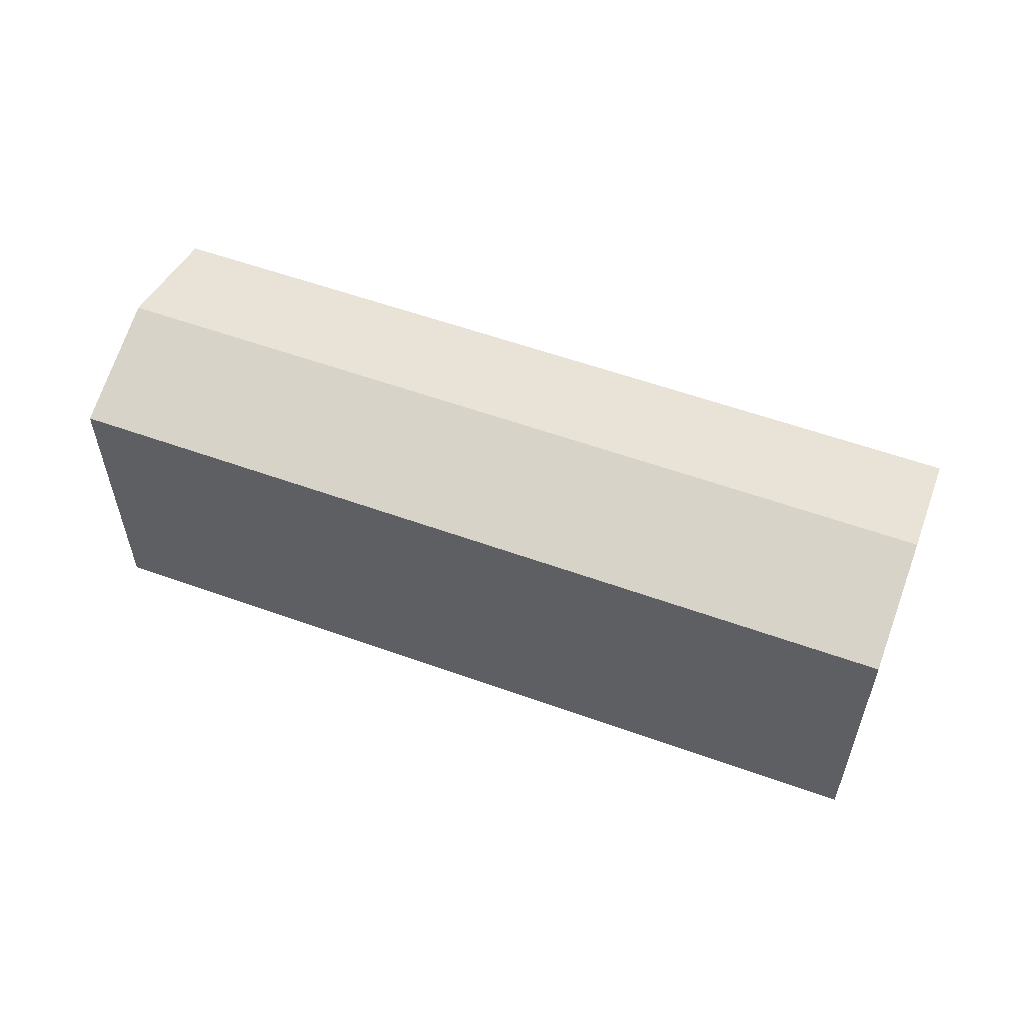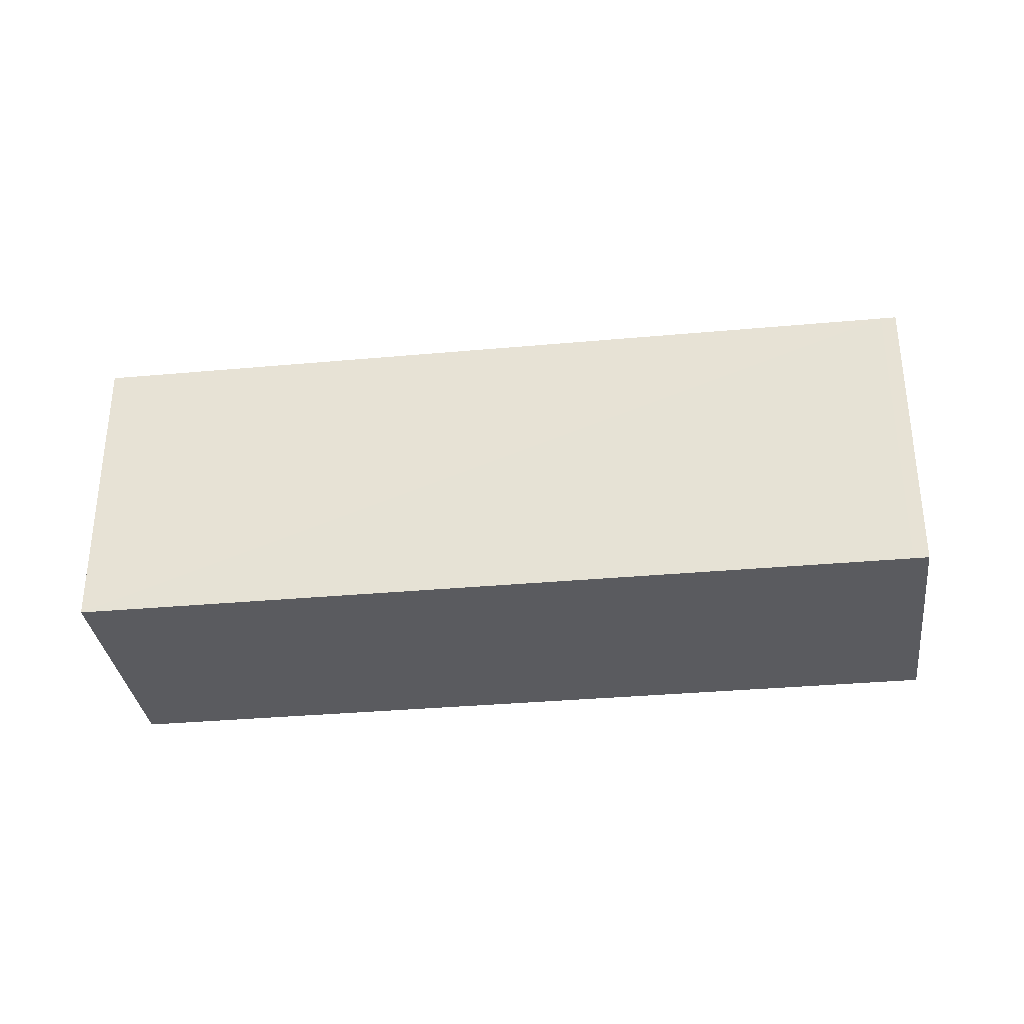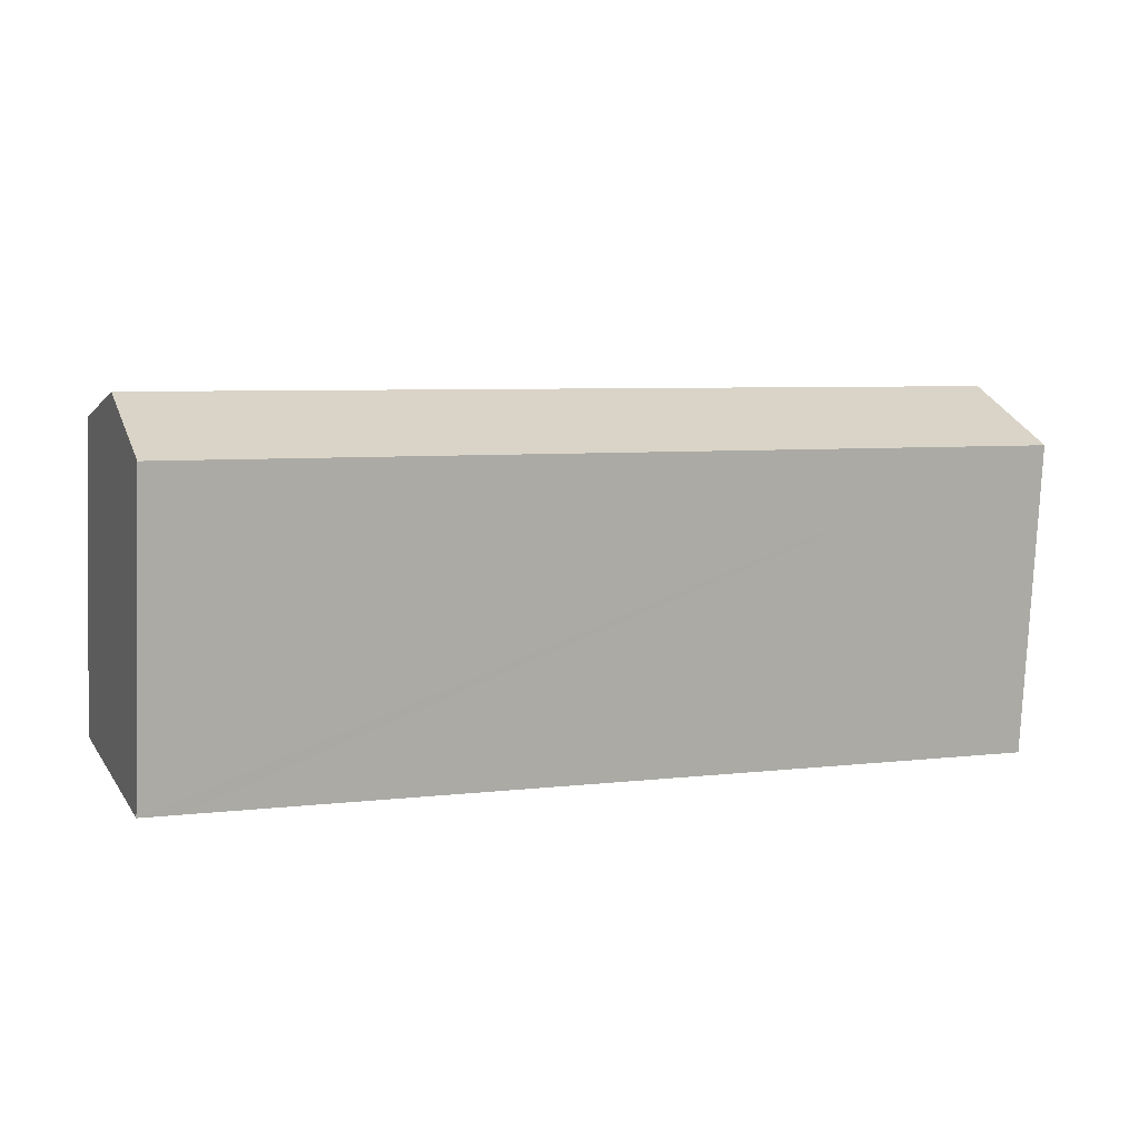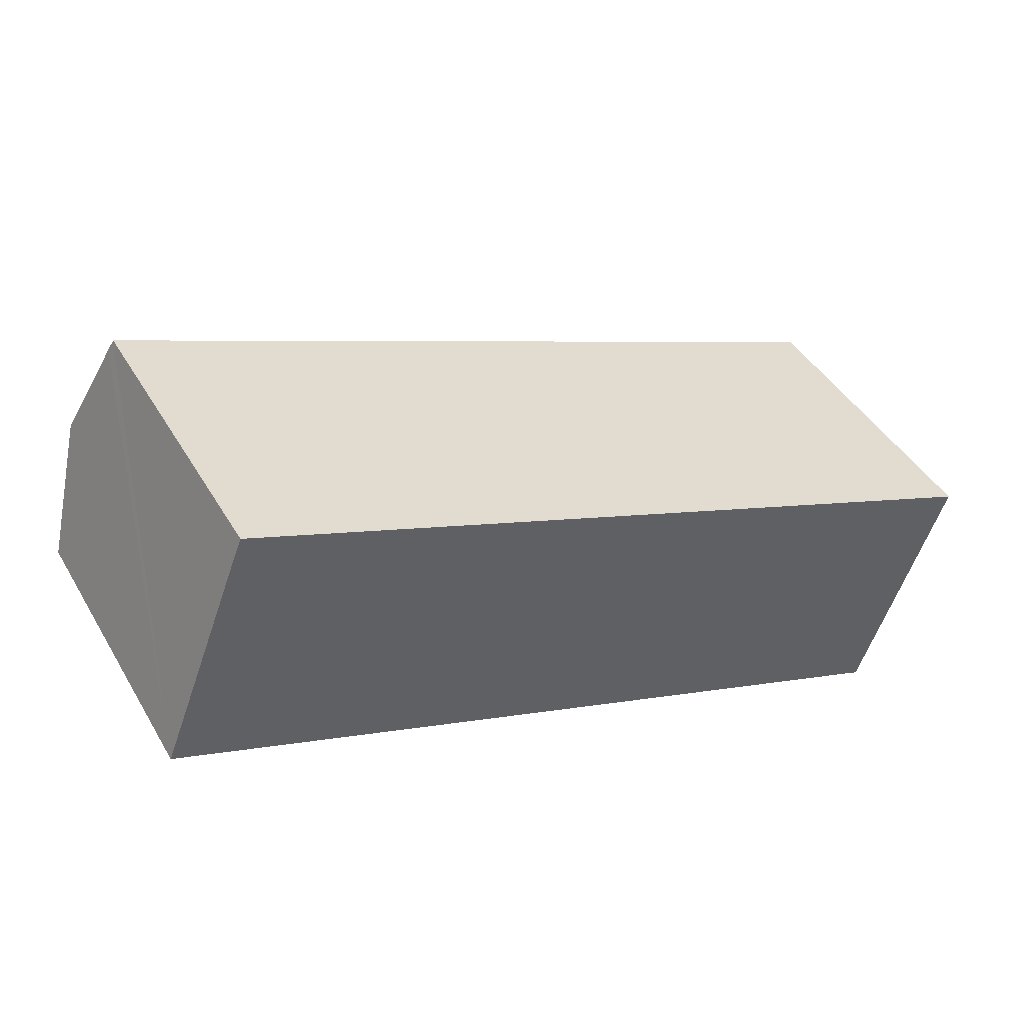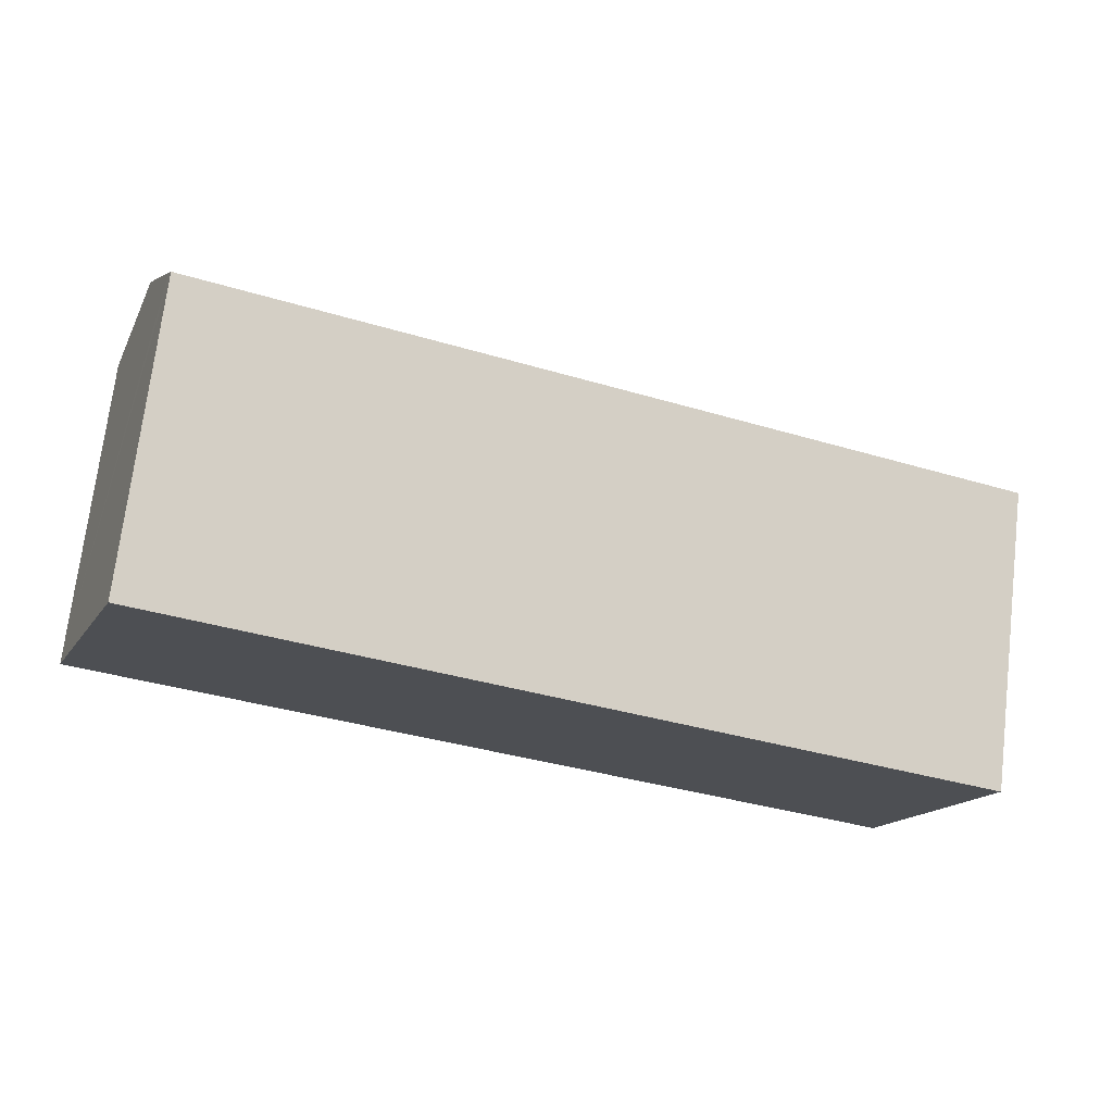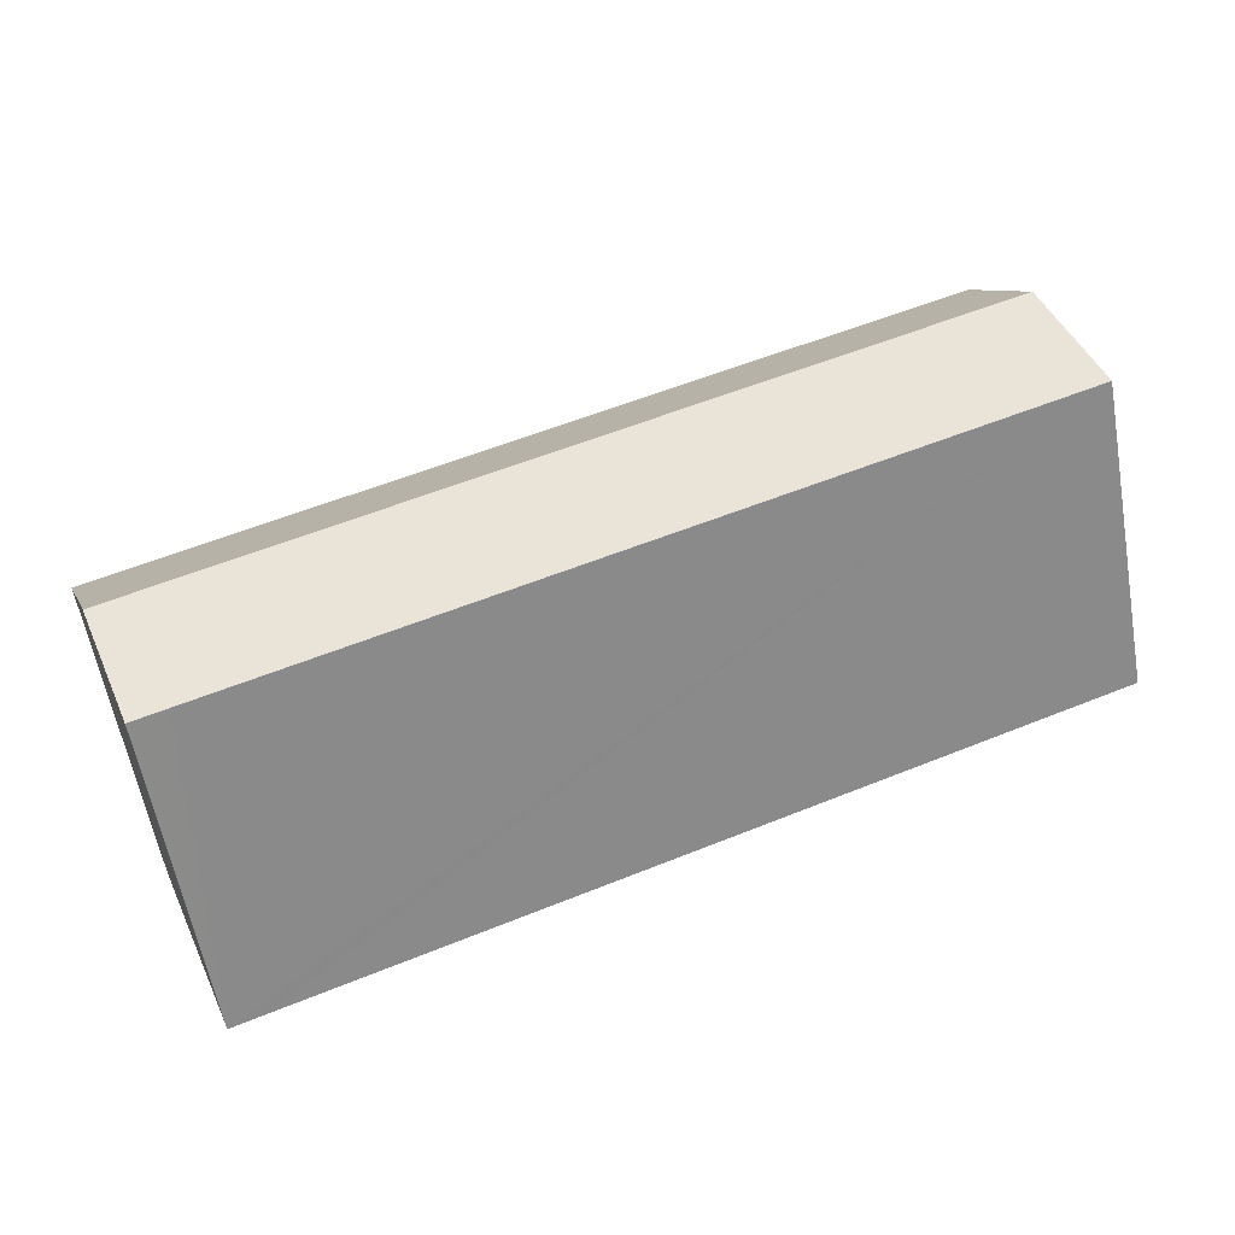
<metadata>
{"format":"obj","ext":"obj","renderer":"f3d","projection":"perspective","resolution":1024,"background":"white","views":[{"elev":57.0,"azim":-138.3,"up":"+Y"},{"elev":-33.5,"azim":-151.7,"up":"+Y"},{"elev":-78.3,"azim":177.6,"up":"+Z"},{"elev":43.6,"azim":-28.6,"up":"+Z"},{"elev":72.1,"azim":6.8,"up":"+Z"},{"elev":-59.7,"azim":-169.8,"up":"+Z"}]}
</metadata>
<code>
v  33.18 13.43 -7.53
v  3.601 11.87 9.251
v  34.93 11.87 -2.896
v  1.796 13.43 4.624
v  3.402 12.04 8.759
v  1.529 13.2 3.938
v  0.56 11.87 -0.217
v  0 11.87 7.269e-16
v  30.14 11.87 -11.67
v  31.43 11.87 -12.17
v  31.43 7.453e-16 -12.17
v  30.14 7.144e-16 -11.67
v  0.56 1.329e-17 -0.217
v  0 0 0
v  3.601 -5.665e-16 9.251
v  1.529 -2.411e-16 3.938
v  1.796 -2.831e-16 4.624
v  3.402 -5.363e-16 8.759
v  34.93 1.773e-16 -2.896
v  33.18 4.611e-16 -7.53
g defaultobject
f 1 2 3
f 2 1 4
f 2 4 5
f 6 7 8
f 7 6 9
f 9 1 10
f 1 9 6
f 1 6 4
f 11 9 10
f 9 11 7
f 7 11 12
f 7 12 13
f 7 13 8
f 8 13 14
f 14 6 8
f 6 14 4
f 4 14 5
f 5 14 2
f 2 14 15
f 15 14 16
f 15 16 17
f 15 17 18
f 2 19 3
f 19 2 15
f 1 11 10
f 11 1 3
f 11 3 20
f 20 3 19
f 13 16 14
f 16 13 12
f 16 12 17
f 17 12 18
f 18 12 15
f 15 12 19
f 19 12 20
f 20 12 11

</code>
